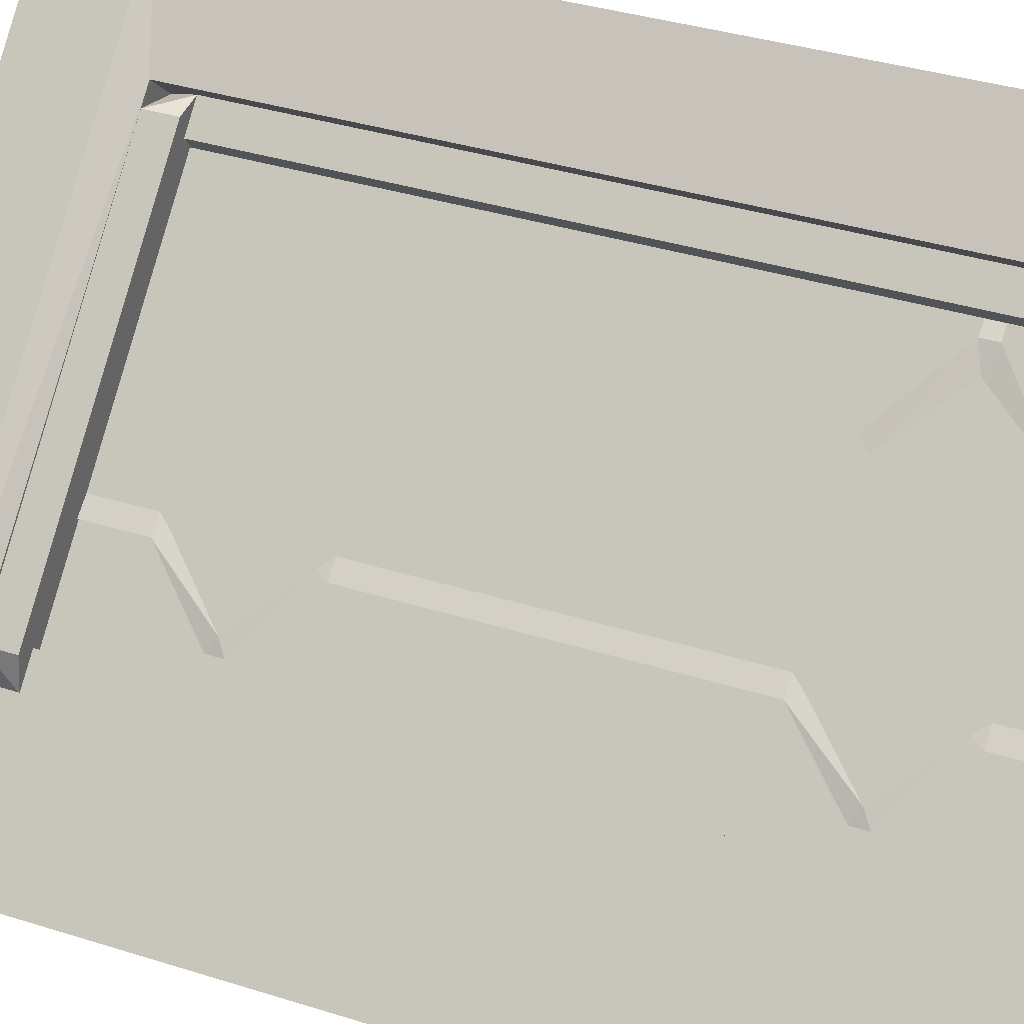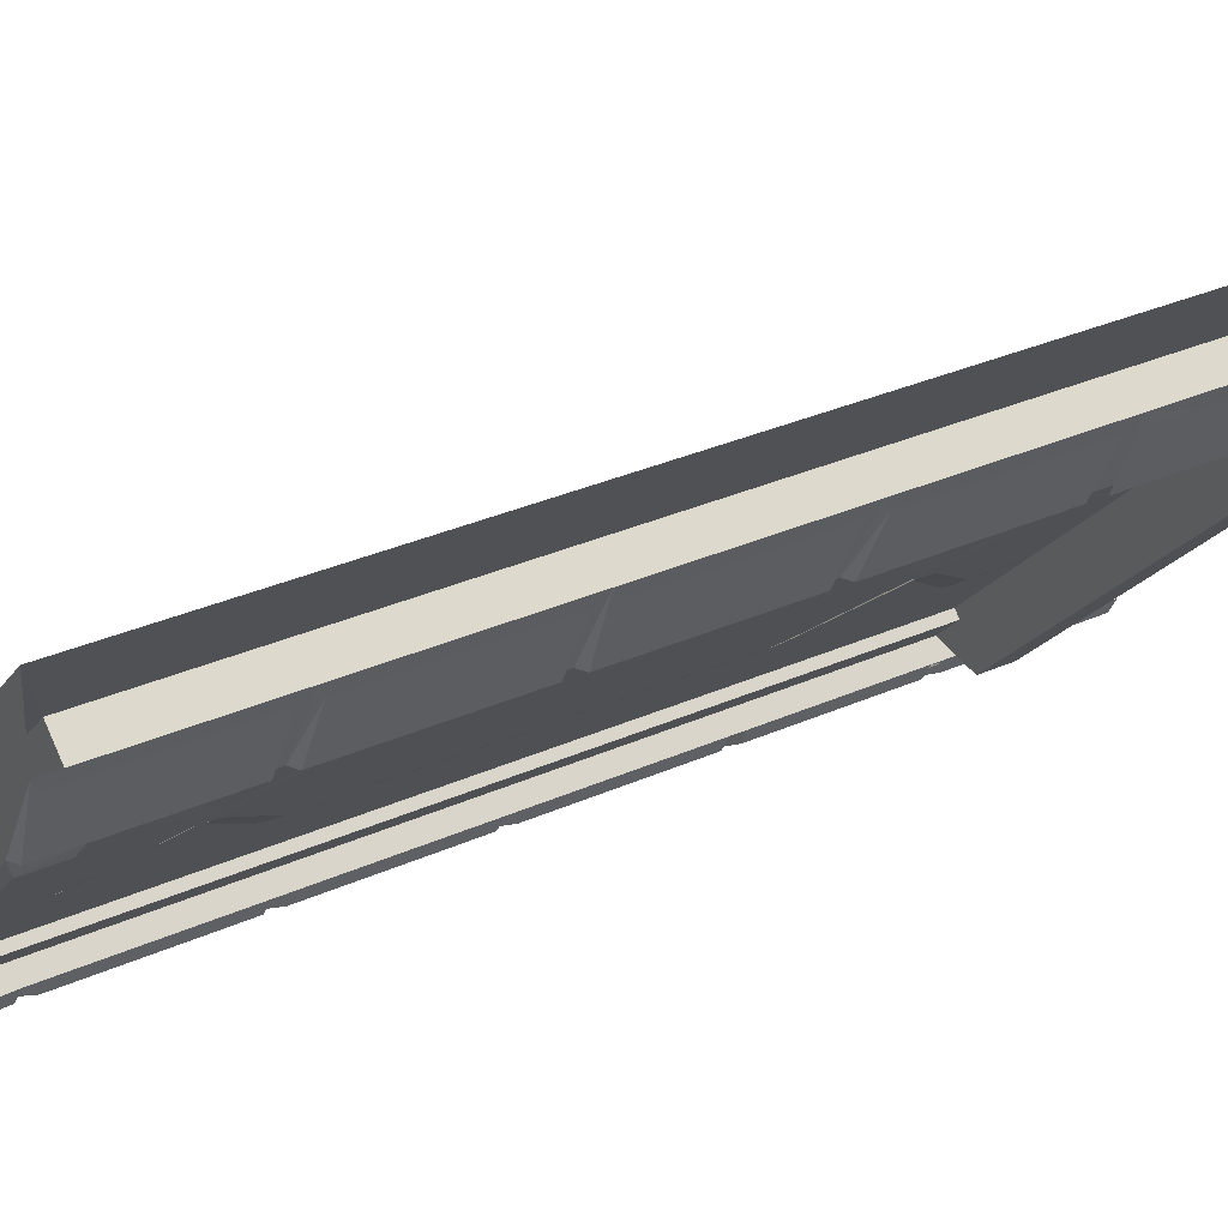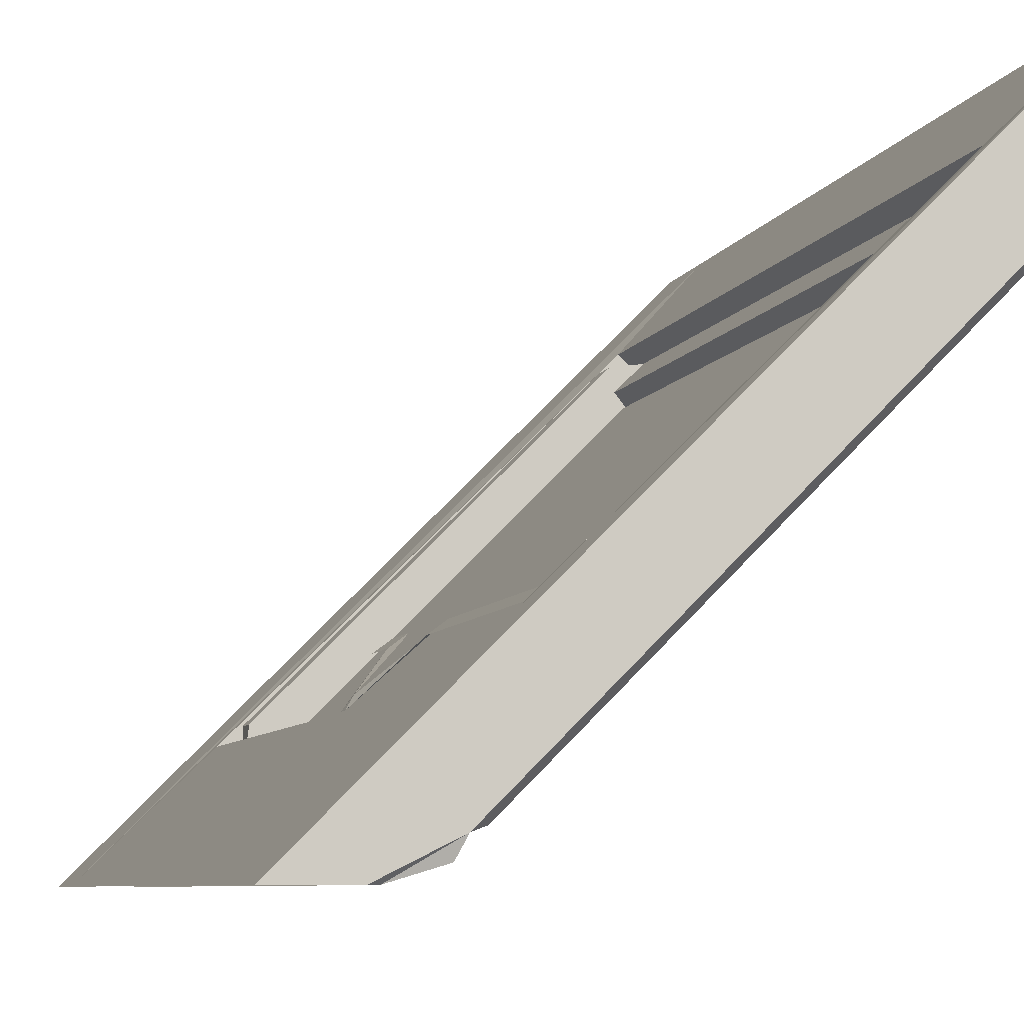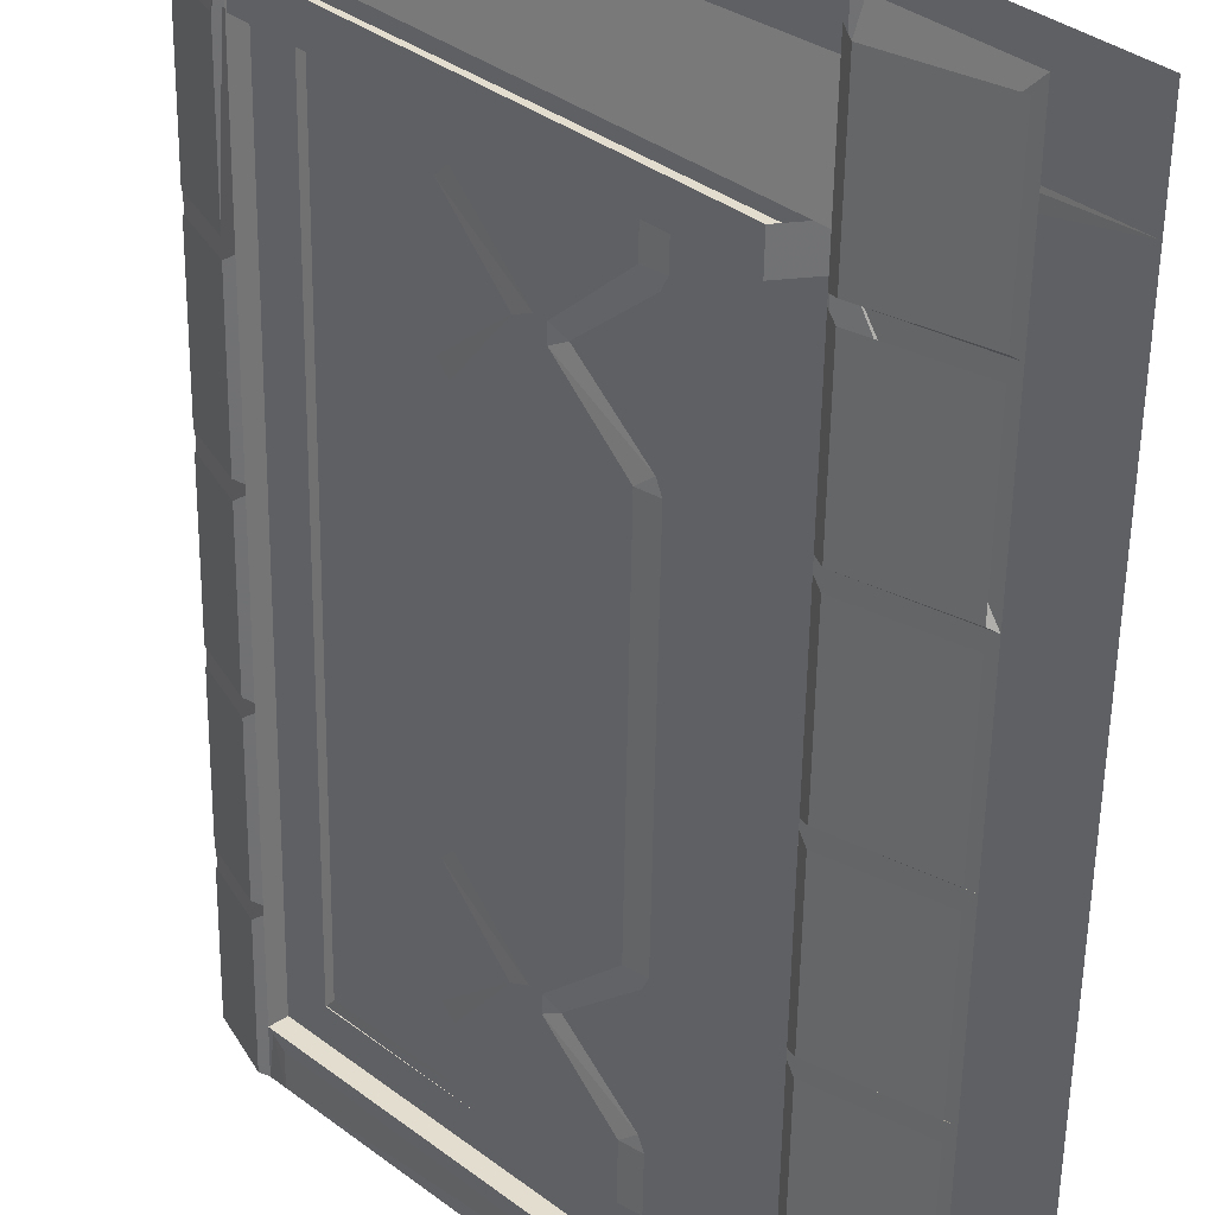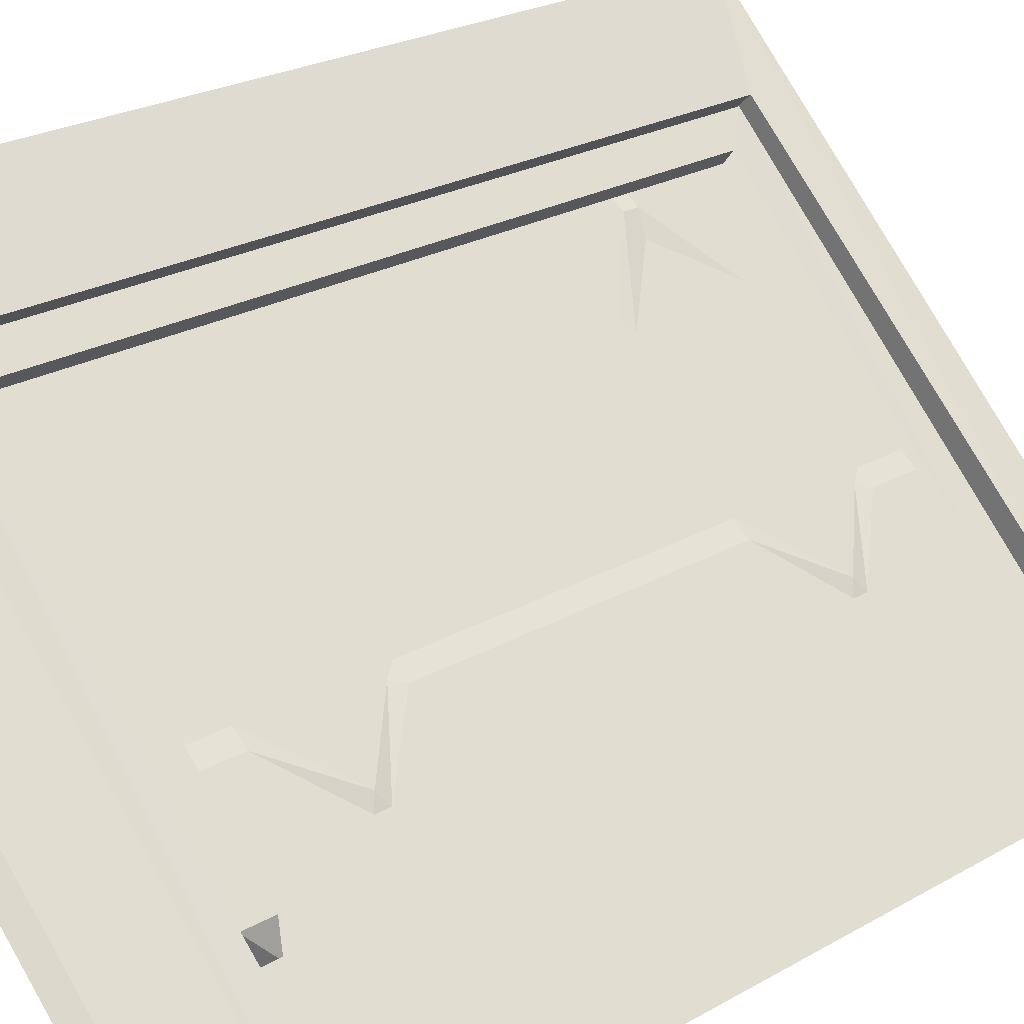
<metadata>
{"format":"obj","ext":"obj","renderer":"f3d","projection":"perspective","resolution":1024,"background":"white","views":[{"elev":36.0,"azim":-67.4,"up":"+Z"},{"elev":30.6,"azim":56.8,"up":"+Z"},{"elev":-6.4,"azim":-13.7,"up":"+Z"},{"elev":-55.3,"azim":179.1,"up":"+Z"},{"elev":23.2,"azim":-134.5,"up":"+Z"}]}
</metadata>
<code>
v 0.5 -1.258 0.3672
v 0.4453 -1.258 0.2578
v 0.4453 -0.9688 0.2578
v 0.5 -0.9688 0.3672
v 0.5 -1.266 0.3828
v 0.4297 -1.266 0.2578
v 0.4297 -0.9609 0.2578
v 0.4062 -1.266 0.2812
v 0.4062 -0.9609 0.2812
v -0.2109 -1.258 -0.3984
v -0.3672 -1.258 -0.5
v -0.3672 -0.9688 -0.5
v -0.2109 -0.9688 -0.3984
v -0.2031 -0.9609 -0.375
v -0.2031 -1.266 -0.375
v -0.3828 -1.266 -0.5
v 0.4453 -1.289 0.2578
v 0.5 -1.289 0.3672
v 0.5 -1.578 0.3672
v 0.4453 -1.578 0.2578
v 0.4297 -1.586 0.2578
v 0.4297 -1.281 0.2578
v 0.4062 -1.586 0.2812
v 0.4062 -1.281 0.2812
v 0.5 -1.586 0.3828
v -0.3672 -1.289 -0.5
v -0.2109 -1.289 -0.3984
v -0.2109 -1.578 -0.3984
v -0.3672 -1.578 -0.5
v -0.3828 -1.586 -0.5
v -0.2031 -1.586 -0.375
v -0.2031 -1.281 -0.375
v -0.2266 -1.281 -0.3516
v -0.2266 -1.586 -0.3516
v 0.4453 -0.6406 0.2578
v 0.5 -0.6406 0.3672
v 0.5 -0.9375 0.3672
v 0.4453 -0.9375 0.2578
v 0.4297 -0.9453 0.2578
v 0.4297 -0.6328 0.2578
v 0.4062 -0.9453 0.2812
v 0.4062 -0.6328 0.2812
v 0.5 -0.9453 0.3828
v -0.3672 -0.6406 -0.5
v -0.2109 -0.6406 -0.3984
v -0.2109 -0.9375 -0.3984
v -0.3672 -0.9375 -0.5
v -0.3828 -0.9453 -0.5
v -0.2031 -0.9453 -0.375
v -0.2031 -0.6328 -0.375
v -0.2266 -0.6328 -0.3516
v -0.2266 -0.9453 -0.3516
v 0.5 -0.6094 0.3672
v 0.4453 -0.6094 0.2578
v 0.4453 -0.3281 0.2578
v 0.5 -0.3281 0.3672
v 0.5 -0.6172 0.3828
v 0.4297 -0.2344 0.2578
v 0.4297 -0.3203 0.2578
v -0.2109 -0.6094 -0.3984
v -0.3672 -0.6094 -0.5
v -0.3672 -0.3281 -0.5
v -0.2109 -0.3281 -0.3984
v -0.2031 -0.3203 -0.375
v -0.2031 -0.6094 -0.375
v -0.3828 -0.6172 -0.5
v -0.2031 -0.2344 -0.375
v -0.2031 -1.789 -0.375
v -0.3828 -1.75 -0.5
v -0.3828 -1.875 -0.5
v -0.2734 -1.875 -0.4453
v 0.5 -1.875 0.3828
v 0.5 -1.875 0.5
v -0.5 -1.875 -0.5
v -0.2891 -1.789 -0.2891
v -0.2891 -0.2344 -0.2891
v -0.5 -0.1719 -0.5
v 0.3438 -0.2344 0.3359
v 0.5 -0.1719 0.5
v 0.5 -0.125 0.5
v -0.5 -0.125 -0.5
v 0.5 0 0.5
v -0.5 0 -0.5
v 0.4453 -0.02344 0.2578
v 0.5 -0.02344 0.3672
v 0.5 -0.2969 0.3672
v 0.4453 -0.2969 0.2578
v 0.4297 -0.3047 0.2578
v 0.4297 -0.01562 0.2578
v 0.5 -0.3047 0.3828
v -0.3672 -0.02344 -0.5
v -0.2109 -0.02344 -0.3984
v -0.2109 -0.2969 -0.3984
v -0.3672 -0.2969 -0.5
v -0.3828 -0.3047 -0.5
v -0.2031 -0.3047 -0.375
v -0.2031 -0.01562 -0.375
v 0.5 -1.867 0.3672
v 0.4453 -1.867 0.2578
v 0.4453 -1.609 0.2578
v 0.5 -1.609 0.3672
v 0.4297 -1.875 0.2578
v 0.4297 -1.602 0.2578
v 0.4062 -1.867 0.2812
v 0.4062 -1.602 0.2812
v 0.4062 -1.859 0.2188
v -0.25 -1.859 -0.4375
v -0.1641 -1.797 -0.3594
v 0.4062 -1.797 0.2188
v 0.4219 -1.789 0.2422
v -0.1953 -1.789 -0.3594
v -0.2891 -1.867 -0.4766
v -0.3672 -1.867 -0.5
v -0.3672 -1.609 -0.5
v -0.2109 -1.609 -0.3984
v -0.2031 -1.602 -0.375
v -0.2266 -0.9609 -0.3516
v -0.2266 -1.266 -0.3516
v -0.2266 -1.602 -0.3516
v -0.3047 -1.867 -0.4297
v 0.4297 -1.789 0.2578
v 0.5 -1.75 0.3828
v 0.3438 -1.789 0.3359
v 0.5 0 0.3828
v -0.3828 0 -0.5
v 0.4219 -0.2969 0.1953
v -0.1406 -0.2969 -0.3672
v -0.1406 -0.2344 -0.3672
v 0.4219 -0.2344 0.1953
v 0.4062 -0.2969 0.2812
v 0.3516 -0.2969 0.2266
v -0.1797 -0.2969 -0.3047
v -0.2266 -0.2969 -0.3516
v -0.2266 -0.2344 -0.3516
v -0.2578 -0.2969 -0.3203
v -0.25 -0.2344 -0.2578
v -0.25 -0.2969 -0.2578
v 0.3125 -0.2344 0.3047
v 0.3125 -0.2969 0.3047
v 0.3672 -0.2969 0.3125
v 0.4062 -0.2344 0.2812
v 0.4062 -1.789 0.2812
v 0.3516 -1.727 0.2266
v 0.3203 -1.727 0.2656
v 0.3203 -0.2969 0.2656
v -0.2109 -0.2969 -0.2734
v -0.2109 -1.727 -0.2734
v -0.1797 -1.727 -0.3047
v -0.2266 -1.789 -0.3516
v -0.2578 -1.789 -0.3203
v 0.3672 -1.789 0.3125
v 0.1953 -1.602 0.09375
v 0.2891 -1.492 0.1875
v 0.3203 -1.508 0.2188
v 0.2109 -1.625 0.1094
v 0.1797 -1.625 0.07812
v 0.1094 -1.492 0
v 0.08594 -1.508 -0.02344
v 0.08594 -1.477 -0.02344
v 0.1953 -1.375 0.09375
v 0.1797 -1.352 0.07812
v 0.2109 -1.352 0.1094
v 0.3203 -1.477 0.2188
v 0.3438 -1.477 0.2422
v 0.3438 -1.508 0.2422
v 0.2109 -1.727 0.1094
v 0.1797 -1.727 0.07812
v 0.2812 -1.492 0.1875
v 0.1875 -1.602 0.09375
v 0.2031 -1.625 0.1094
v 0.3125 -1.508 0.2266
v 0.3125 -1.477 0.2266
v 0.1875 -1.375 0.09375
v 0.2031 -1.352 0.1094
v 0.1797 -1.352 0.08594
v 0.1016 -1.492 0.007812
v 0.07812 -1.477 -0.01562
v 0.07812 -1.508 -0.01562
v 0.1797 -1.625 0.08594
v 0.1797 -1.727 0.08594
v 0.2031 -1.727 0.1094
v 0.3359 -1.508 0.2422
v 0.3359 -1.477 0.2422
v -0.04688 -1.602 -0.1484
v 0.04688 -1.492 -0.05469
v 0.07031 -1.508 -0.03906
v -0.02344 -1.625 -0.1328
v -0.05469 -1.625 -0.1562
v -0.1328 -1.492 -0.2344
v -0.1562 -1.508 -0.2578
v -0.1562 -1.477 -0.2578
v -0.04688 -1.375 -0.1484
v -0.05469 -1.352 -0.1562
v -0.02344 -1.352 -0.1328
v 0.07031 -1.477 -0.03906
v -0.02344 -1.727 -0.1328
v -0.05469 -1.727 -0.1562
v -0.1953 -1.508 -0.2969
v -0.1953 -1.477 -0.2969
v 0.04688 -1.492 -0.04688
v -0.04688 -1.602 -0.1406
v -0.03125 -1.625 -0.125
v 0.0625 -1.508 -0.03125
v 0.0625 -1.477 -0.03125
v -0.04688 -1.375 -0.1406
v -0.03125 -1.352 -0.125
v -0.0625 -1.352 -0.1484
v -0.1406 -1.492 -0.2266
v -0.1562 -1.477 -0.25
v -0.1562 -1.508 -0.25
v -0.0625 -1.625 -0.1484
v -0.0625 -1.727 -0.1484
v -0.03125 -1.727 -0.125
v -0.1953 -1.477 -0.2891
v -0.1953 -1.508 -0.2891
v 0.1953 -0.6641 0.09375
v 0.2891 -0.5547 0.1875
v 0.3047 -0.5703 0.2031
v 0.2109 -0.6875 0.1094
v 0.1797 -0.6875 0.07812
v 0.1094 -0.5547 0
v 0.08594 -0.5703 -0.02344
v 0.08594 -0.5391 -0.02344
v 0.1953 -0.4375 0.09375
v 0.1797 -0.4141 0.07812
v 0.2109 -0.4141 0.1094
v 0.3047 -0.5391 0.2031
v 0.3438 -0.5391 0.2422
v 0.3438 -0.5703 0.2422
v 0.2812 -0.5547 0.1875
v 0.1875 -0.6641 0.09375
v 0.2031 -0.6875 0.1094
v 0.2969 -0.5703 0.2031
v 0.2969 -0.5391 0.2031
v 0.1875 -0.4375 0.09375
v 0.2031 -0.4141 0.1094
v 0.1797 -0.4141 0.08594
v 0.1016 -0.5547 0.007812
v 0.07812 -0.5391 -0.01562
v 0.07812 -0.5703 -0.01562
v 0.1797 -0.6875 0.08594
v 0.3359 -0.5703 0.2422
v 0.3359 -0.5391 0.2422
v -0.04688 -0.6641 -0.1484
v 0.04688 -0.5547 -0.05469
v 0.07031 -0.5703 -0.03906
v -0.02344 -0.6875 -0.1328
v -0.05469 -0.6875 -0.1562
v -0.1328 -0.5547 -0.2344
v -0.1562 -0.5703 -0.2578
v -0.1562 -0.5391 -0.2578
v -0.04688 -0.4375 -0.1484
v -0.05469 -0.4141 -0.1562
v -0.02344 -0.4141 -0.1328
v 0.07031 -0.5391 -0.03906
v -0.1953 -0.5703 -0.2969
v -0.1953 -0.5391 -0.2969
v 0.04688 -0.5547 -0.04688
v -0.04688 -0.6641 -0.1406
v -0.03125 -0.6875 -0.125
v 0.0625 -0.5703 -0.03125
v 0.0625 -0.5391 -0.03125
v -0.04688 -0.4375 -0.1406
v -0.03125 -0.4141 -0.125
v -0.0625 -0.4141 -0.1484
v -0.1406 -0.5547 -0.2266
v -0.1562 -0.5391 -0.25
v -0.1562 -0.5703 -0.25
v -0.0625 -0.6875 -0.1484
v -0.1953 -0.5391 -0.2891
v -0.1953 -0.5703 -0.2891
v 0.1797 -0.2969 0.07812
v 0.2109 -0.2969 0.1094
v 0.2031 -0.2969 0.1094
v 0.1797 -0.2969 0.08594
v -0.05469 -0.2969 -0.1562
v -0.02344 -0.2969 -0.1328
v -0.03125 -0.2969 -0.125
v -0.0625 -0.2969 -0.1484
v 0.3438 -1.727 0.2422
v -0.1953 -1.727 -0.2969
v -0.1953 -0.2969 -0.2969
v 0.3438 -0.2969 0.2422
v 0.3359 -0.2969 0.2422
v -0.1953 -0.2969 -0.2891
v -0.1953 -1.727 -0.2891
v 0.3359 -1.727 0.2422
v 0.4062 -0.2734 0.2656
v -0.2109 -0.2734 -0.3438
v -0.2109 -0.007812 -0.3438
v 0.4062 -0.007812 0.2656
v 0.4062 0 0.2812
v 0.4062 -0.2812 0.2812
v -0.2266 -0.2812 -0.3438
v -0.2266 0 -0.3438
f 1 2 3
f 1 3 4
f 2 1 5
f 2 5 6
f 2 6 3
f 3 6 7
f 7 6 8
f 7 8 9
f 10 11 12
f 10 12 13
f 10 13 14
f 10 14 15
f 10 15 11
f 11 15 16
f 35 36 37
f 35 37 38
f 35 38 39
f 35 39 40
f 40 39 41
f 40 41 42
f 39 38 37
f 39 37 43
f 44 45 46
f 44 46 47
f 47 46 48
f 48 46 49
f 49 46 50
f 49 50 51
f 49 51 52
f 46 45 50
f 60 63 64
f 60 64 65
f 60 65 66
f 60 66 61
f 66 67 68
f 66 68 69
f 69 68 70
f 70 68 71
f 70 71 72
f 70 72 73
f 70 73 74
f 15 14 117
f 15 117 118
f 121 122 72
f 121 72 102
f 121 102 71
f 121 71 68
f 121 58 122
f 122 58 57
f 57 58 124
f 124 58 67
f 124 67 125
f 125 67 66
f 71 102 72
f 17 18 19
f 17 19 20
f 17 20 21
f 17 21 22
f 22 21 23
f 22 23 24
f 21 20 19
f 21 19 25
f 26 27 28
f 26 28 29
f 29 28 30
f 30 28 31
f 31 28 32
f 31 32 33
f 31 33 34
f 28 27 32
f 106 107 108
f 106 108 109
f 106 109 110
f 106 110 102
f 106 102 107
f 107 102 71
f 107 71 108
f 108 71 111
f 53 54 55
f 53 55 56
f 54 53 57
f 54 57 58
f 54 58 55
f 55 58 59
f 60 61 62
f 60 62 63
f 61 60 67
f 61 67 66
f 74 73 75
f 74 75 76
f 74 76 77
f 77 76 78
f 77 78 79
f 121 68 75
f 121 75 123
f 121 123 58
f 123 78 58
f 58 78 67
f 67 78 76
f 67 76 68
f 68 76 75
f 73 123 75
f 123 73 79
f 123 79 78
f 77 79 80
f 77 80 81
f 81 80 82
f 81 82 83
f 126 127 128
f 126 128 129
f 126 129 130
f 126 130 131
f 126 131 132
f 126 132 127
f 127 132 133
f 127 133 128
f 128 133 134
f 134 133 135
f 134 135 136
f 136 135 137
f 136 137 138
f 138 137 139
f 138 139 140
f 138 140 141
f 141 140 130
f 141 130 129
f 131 130 142
f 131 142 143
f 131 143 144
f 131 144 145
f 131 145 146
f 131 146 132
f 132 146 147
f 132 147 148
f 132 148 133
f 133 148 149
f 133 149 150
f 133 150 135
f 135 150 146
f 135 146 137
f 137 146 145
f 137 145 139
f 139 145 140
f 140 145 144
f 140 144 151
f 140 151 142
f 140 142 130
f 146 150 147
f 147 150 151
f 147 151 144
f 149 148 143
f 149 143 142
f 84 85 86
f 84 86 87
f 84 87 88
f 84 88 89
f 88 87 86
f 88 86 90
f 91 92 93
f 91 93 94
f 94 93 95
f 95 93 96
f 96 93 97
f 97 93 92
f 98 99 100
f 98 100 101
f 99 98 72
f 99 72 102
f 99 102 100
f 100 102 103
f 103 102 104
f 103 104 105
f 112 113 114
f 112 114 115
f 112 115 116
f 112 116 71
f 112 71 113
f 113 71 70
f 71 116 119
f 71 119 120
f 288 289 290
f 288 290 291
f 288 291 292
f 288 292 293
f 288 293 289
f 289 293 294
f 289 294 290
f 290 294 295
f 152 153 154
f 152 154 155
f 152 155 156
f 152 156 157
f 157 156 158
f 157 158 159
f 157 159 160
f 160 159 161
f 160 161 162
f 160 162 153
f 153 162 163
f 153 163 154
f 154 163 164
f 154 164 165
f 156 155 166
f 156 166 167
f 168 169 170
f 168 170 171
f 168 171 172
f 168 172 173
f 173 172 174
f 173 174 175
f 173 175 176
f 176 175 177
f 176 177 178
f 176 178 169
f 169 178 179
f 169 179 170
f 170 179 180
f 170 180 181
f 172 171 182
f 172 182 183
f 184 185 186
f 184 186 187
f 184 187 188
f 184 188 189
f 189 188 190
f 189 190 191
f 189 191 192
f 192 191 193
f 192 193 194
f 192 194 185
f 185 194 195
f 185 195 186
f 186 195 159
f 186 159 158
f 188 187 196
f 188 196 197
f 191 190 198
f 191 198 199
f 200 201 202
f 200 202 203
f 200 203 204
f 200 204 205
f 205 204 206
f 205 206 207
f 205 207 208
f 208 207 209
f 208 209 210
f 208 210 201
f 201 210 211
f 201 211 202
f 202 211 212
f 202 212 213
f 204 203 178
f 204 178 177
f 210 209 214
f 210 214 215
f 216 217 218
f 216 218 219
f 216 219 220
f 216 220 221
f 221 220 222
f 221 222 223
f 221 223 224
f 224 223 225
f 224 225 226
f 224 226 217
f 217 226 227
f 217 227 218
f 218 227 228
f 218 228 229
f 220 219 162
f 220 162 161
f 230 231 232
f 230 232 233
f 230 233 234
f 230 234 235
f 235 234 236
f 235 236 237
f 235 237 238
f 238 237 239
f 238 239 240
f 238 240 231
f 231 240 241
f 231 241 232
f 232 241 175
f 232 175 174
f 234 233 242
f 234 242 243
f 244 245 246
f 244 246 247
f 244 247 248
f 244 248 249
f 249 248 250
f 249 250 251
f 249 251 252
f 252 251 253
f 252 253 254
f 252 254 245
f 245 254 255
f 245 255 246
f 246 255 223
f 246 223 222
f 248 247 194
f 248 194 193
f 251 250 256
f 251 256 257
f 258 259 260
f 258 260 261
f 258 261 262
f 258 262 263
f 263 262 264
f 263 264 265
f 263 265 266
f 266 265 267
f 266 267 268
f 266 268 259
f 259 268 269
f 259 269 260
f 260 269 207
f 260 207 206
f 262 261 240
f 262 240 239
f 268 267 270
f 268 270 271
f 272 273 226
f 272 226 225
f 274 275 237
f 274 237 236
f 276 277 254
f 276 254 253
f 278 279 265
f 278 265 264
f 280 281 282
f 280 282 283
f 284 285 286
f 284 286 287

</code>
